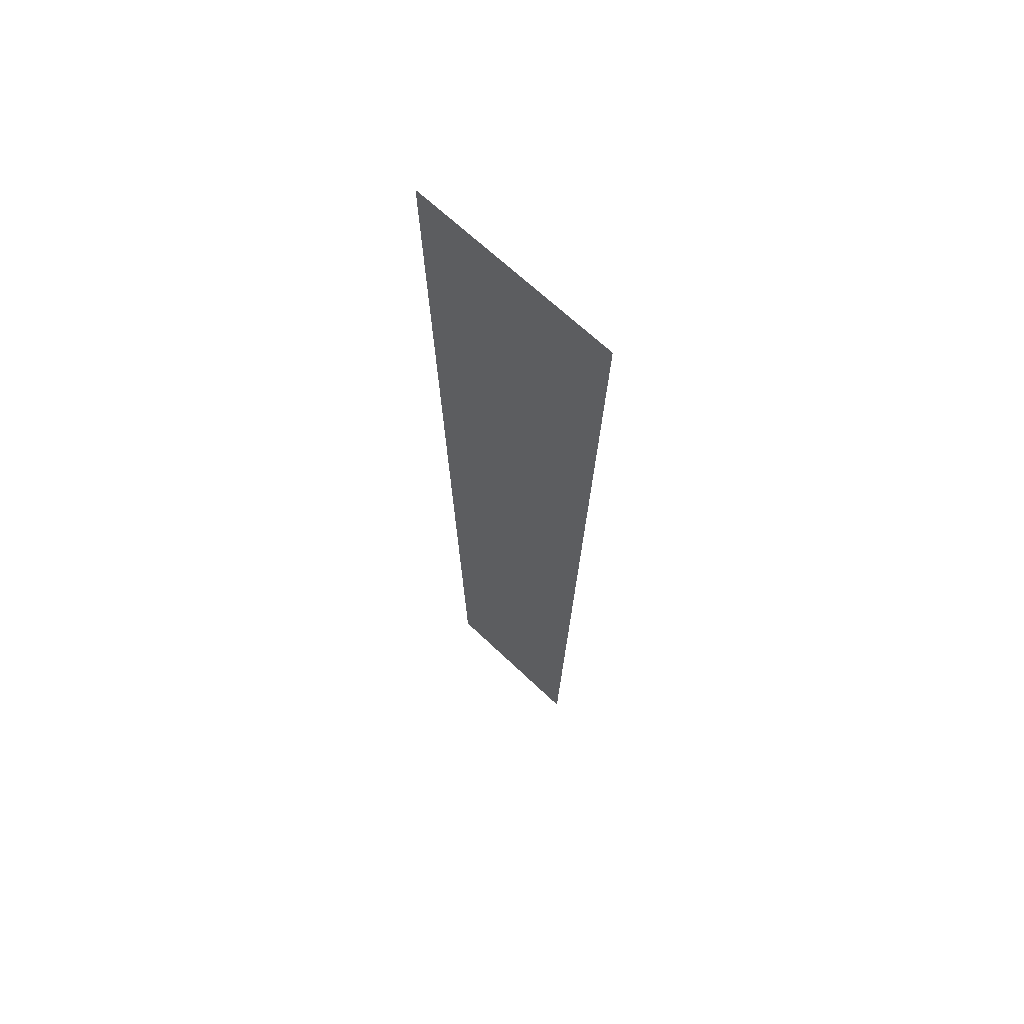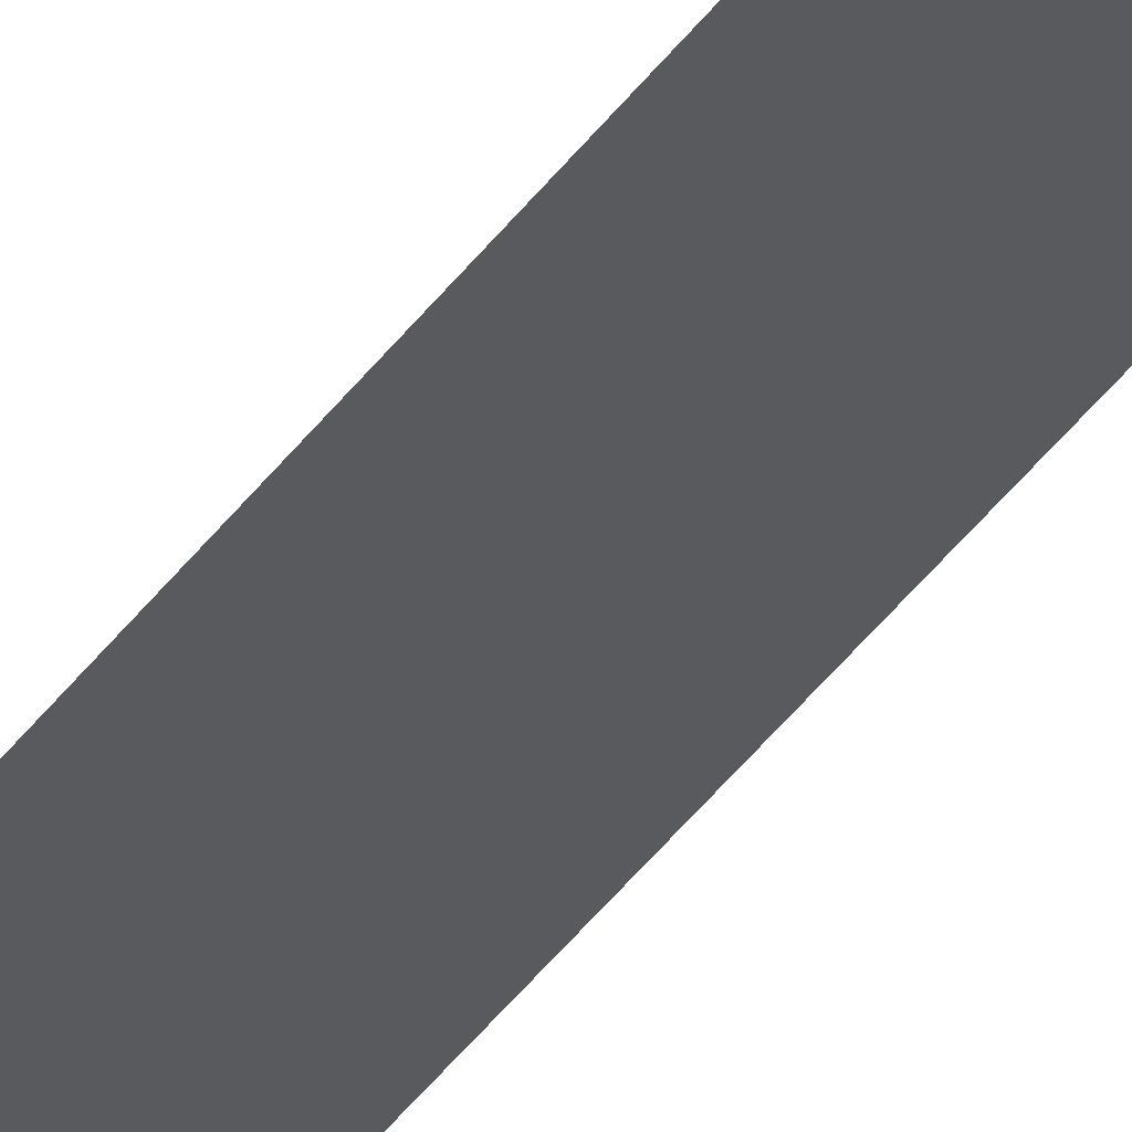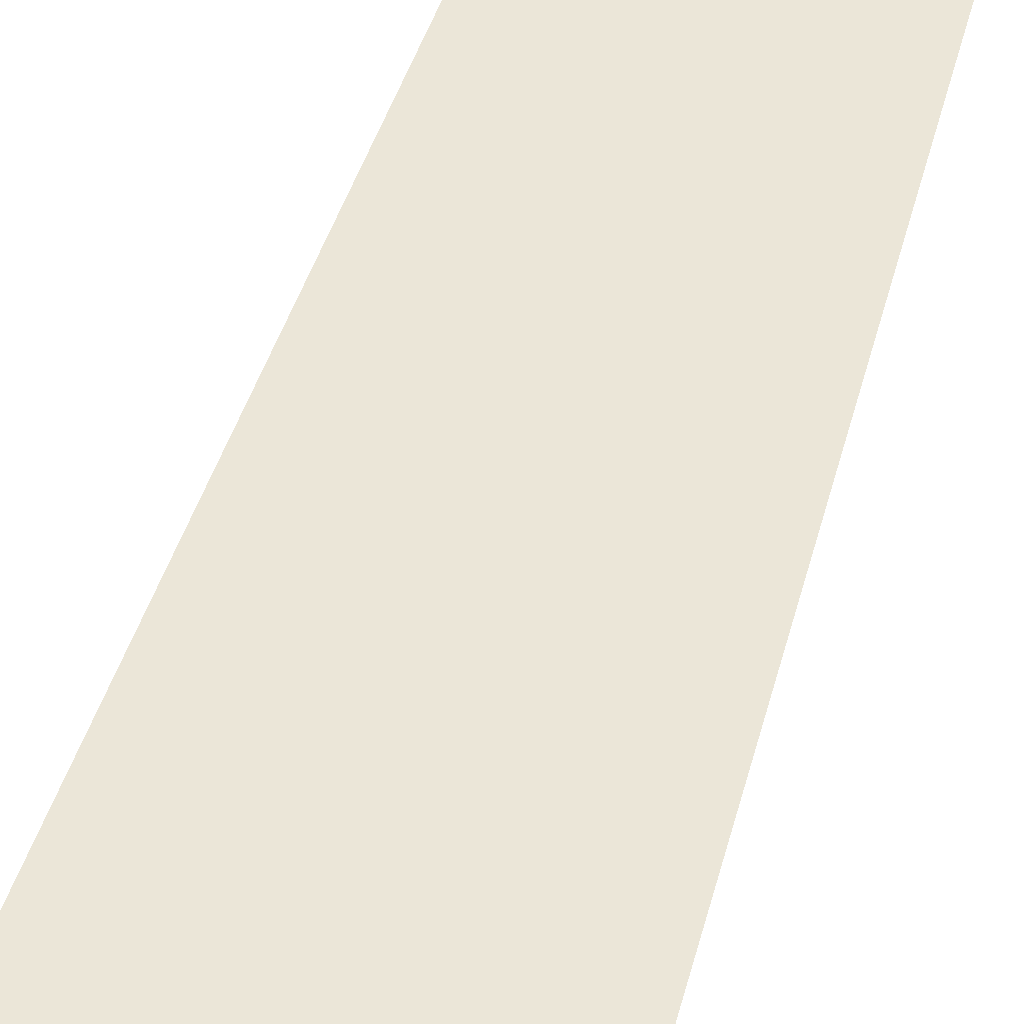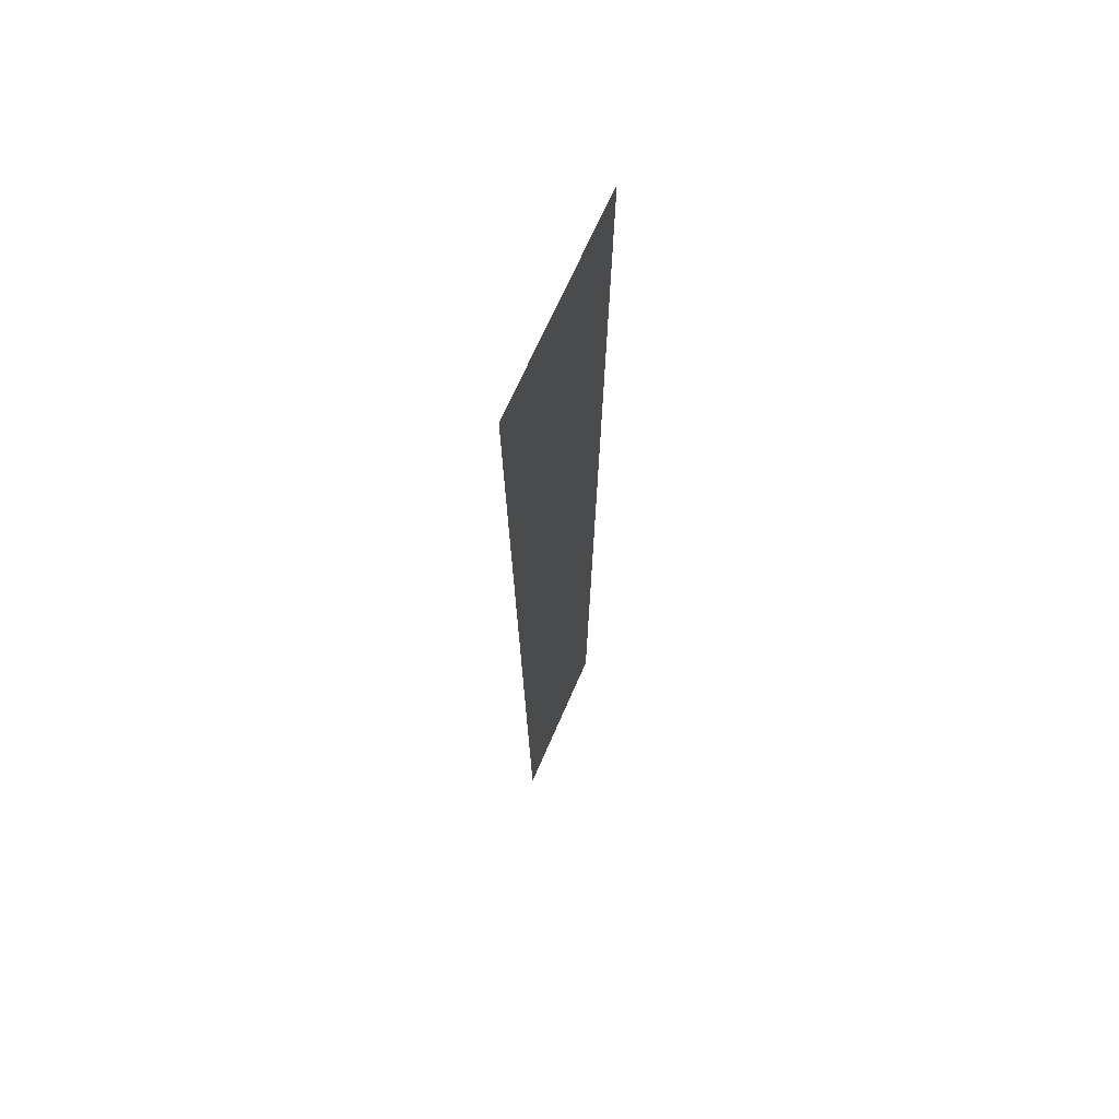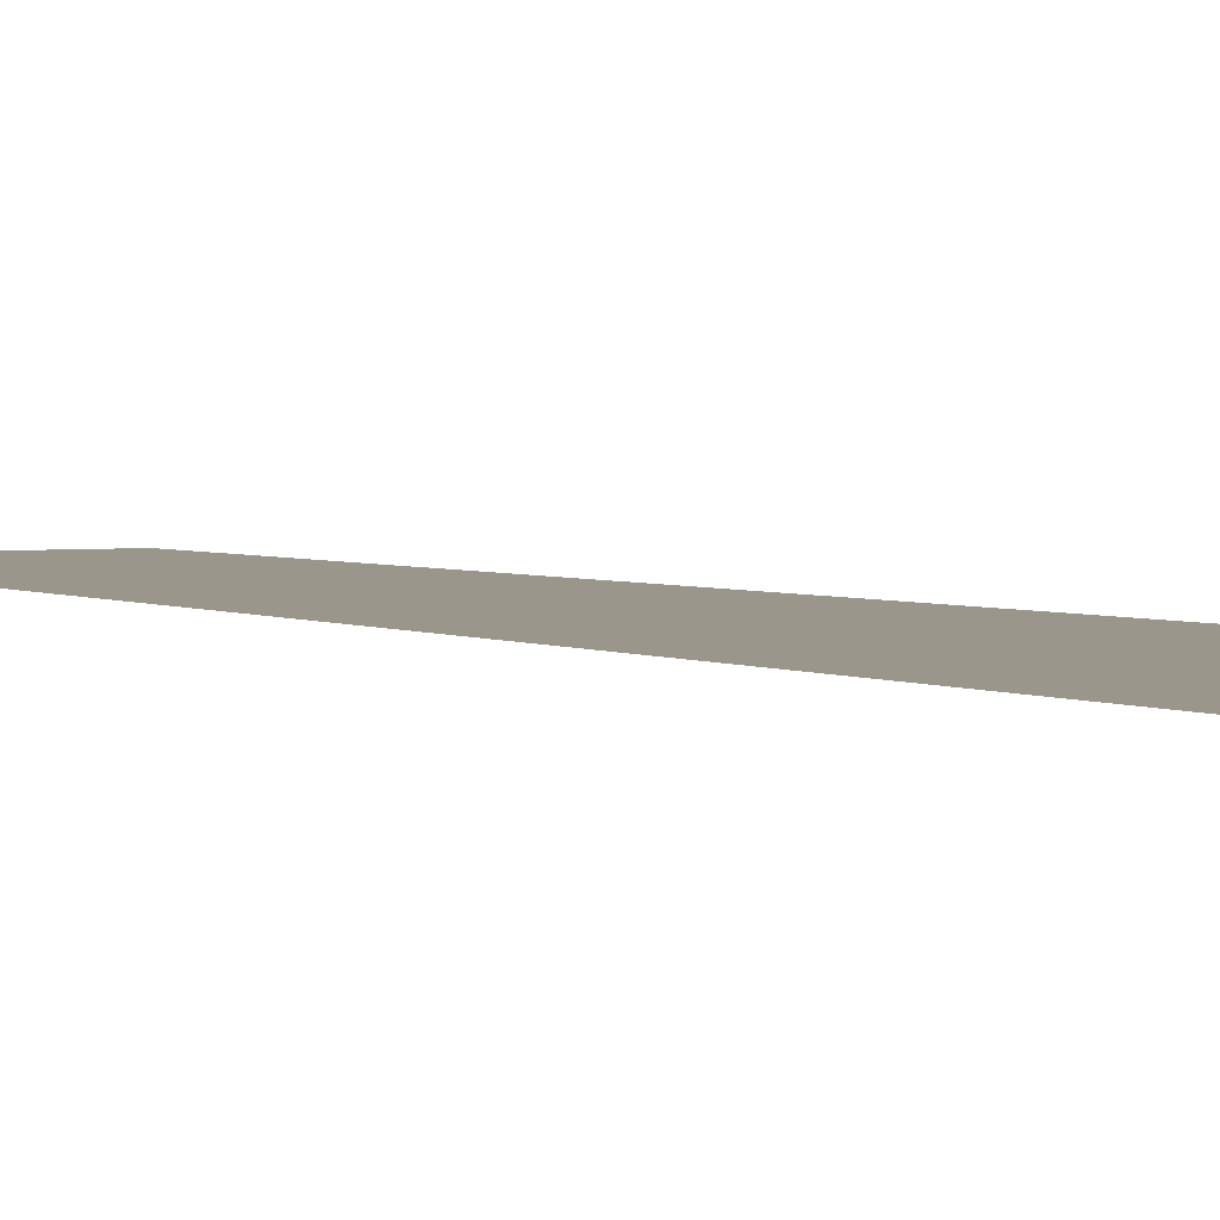
<metadata>
{"format":"obj","ext":"obj","renderer":"f3d","projection":"perspective","resolution":1024,"background":"white","views":[{"elev":66.0,"azim":-136.1,"up":"+Z"},{"elev":-31.8,"azim":153.1,"up":"+Y"},{"elev":46.5,"azim":15.7,"up":"+Y"},{"elev":66.6,"azim":-66.8,"up":"+Z"},{"elev":2.5,"azim":-27.3,"up":"+Y"}]}
</metadata>
<code>
g DLC_GodRay01
v 0.1297 -1.089e-06 2.259
v 0.2448 -1.012e-06 1.807
v 0.2593 -1.089e-06 2.259
v 0.1224 -1.012e-06 1.807
v 0.2264 -1.012e-06 1.231
v 3.338e-09 -1.089e-06 2.259
v 0.1132 -1.012e-06 1.231
v 0.2099 -9.362e-07 0.7167
v 3.338e-09 -1.012e-06 1.807
v -0.1297 -1.089e-06 2.259
v 0.1049 -9.362e-07 0.7167
v 0.1944 -1.012e-06 0.2336
v -0.1224 -1.012e-06 1.807
v -0.2593 -1.089e-06 2.259
v -0.2448 -1.012e-06 1.807
v 3.338e-09 -1.012e-06 1.231
v -0.1132 -1.012e-06 1.231
v -0.2264 -1.012e-06 1.231
v 0.09721 -9.362e-07 0.2336
v 0.187 -8.599e-07 0.0001827
v 0.09348 -8.599e-07 0.0001827
v 3.338e-09 -9.362e-07 0.7167
v -0.1049 -9.362e-07 0.7167
v -0.2099 -9.362e-07 0.7167
v 3.338e-09 -1.012e-06 0.2336
v 3.338e-09 -8.599e-07 0.0001827
v -0.09721 -9.362e-07 0.2336
v -0.1944 -1.012e-06 0.2336
v -0.09348 -8.599e-07 0.0001827
v -0.187 -8.599e-07 0.0001827
g DLC_GodRay01_0
f 3 2 1
f 4 1 2
f 2 5 4
f 1 4 6
f 7 4 5
f 5 8 7
f 9 6 4
f 4 7 9
f 6 9 10
f 11 7 8
f 8 12 11
f 13 10 9
f 10 13 14
f 15 14 13
f 16 9 7
f 9 16 13
f 7 11 16
f 13 17 15
f 17 13 16
f 18 15 17
f 19 11 12
f 12 20 19
f 21 19 20
f 22 16 11
f 16 22 17
f 11 19 22
f 17 23 18
f 23 17 22
f 24 18 23
f 19 21 25
f 25 22 19
f 22 25 23
f 26 25 21
f 23 27 24
f 27 23 25
f 25 26 27
f 28 24 27
f 29 27 26
f 27 29 28
f 30 28 29

</code>
